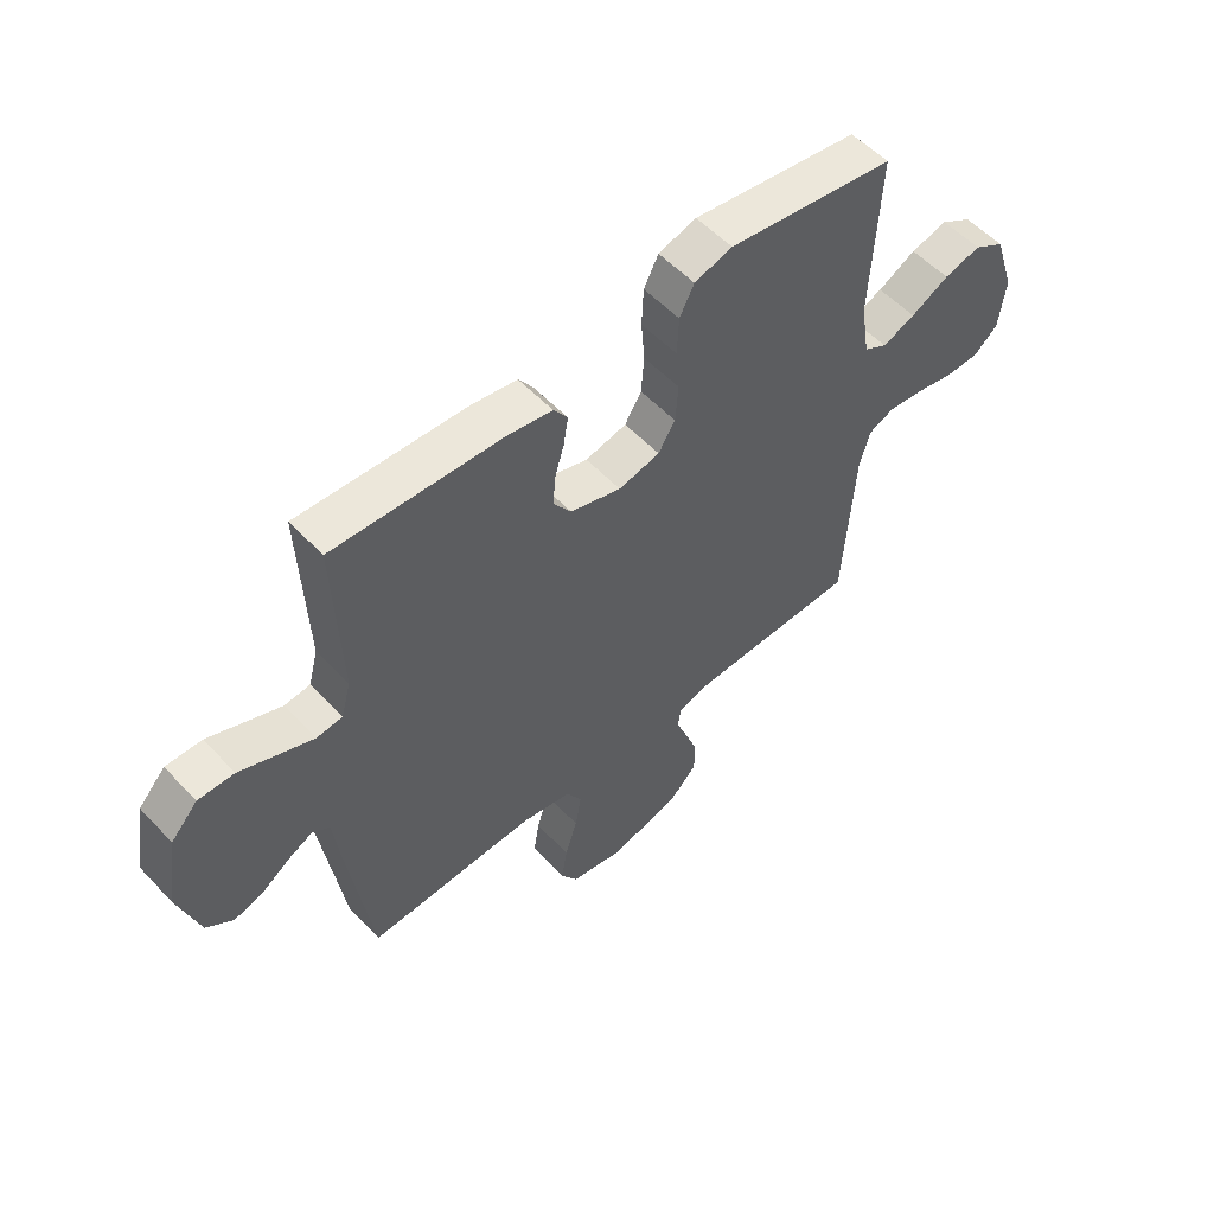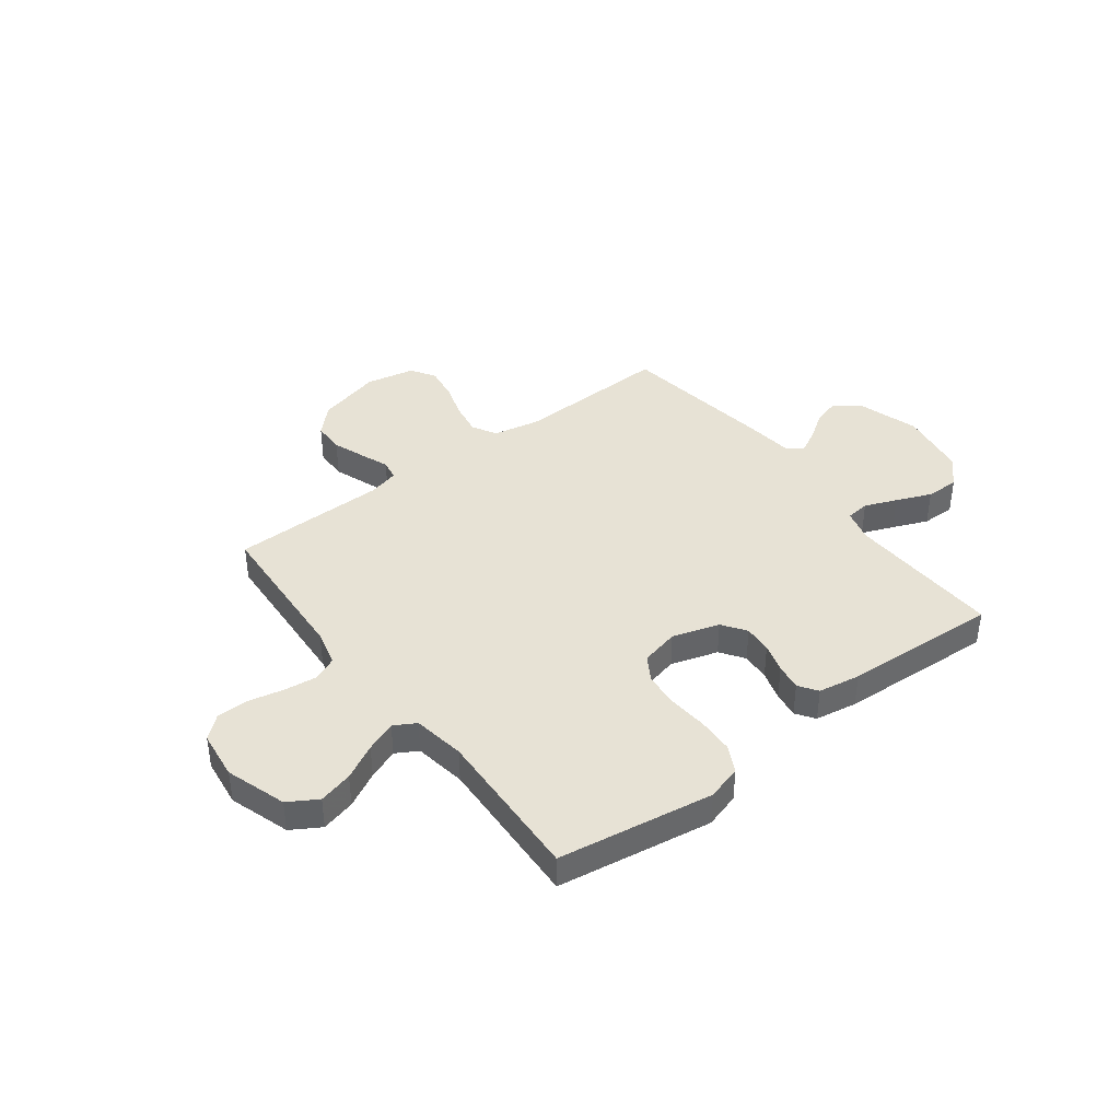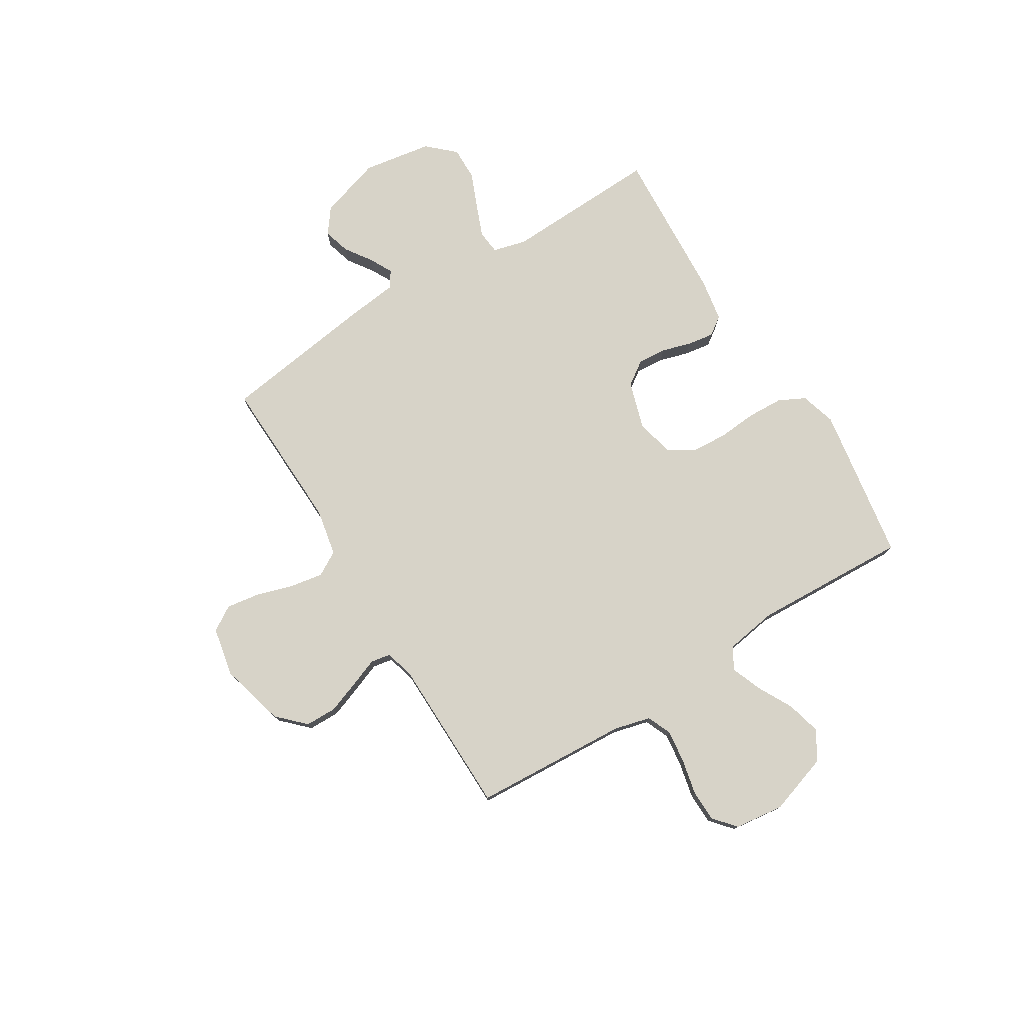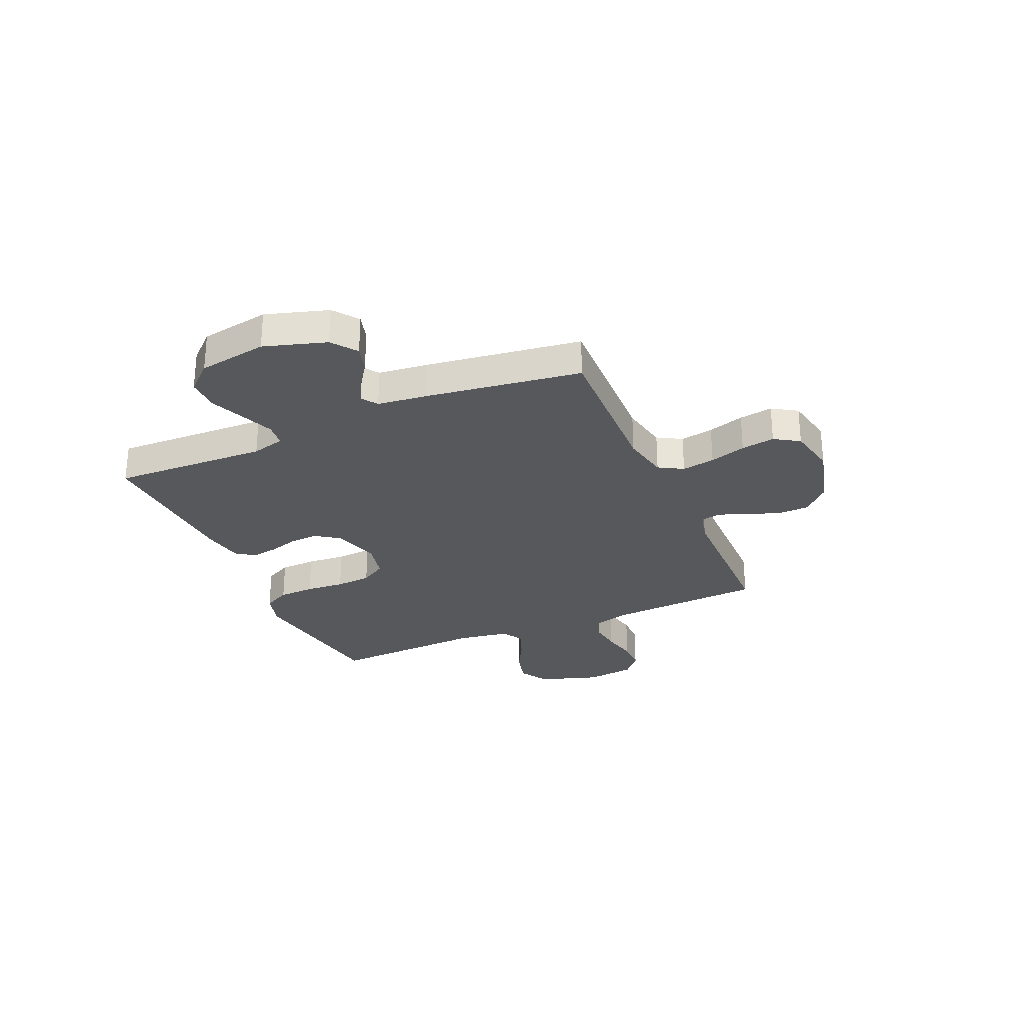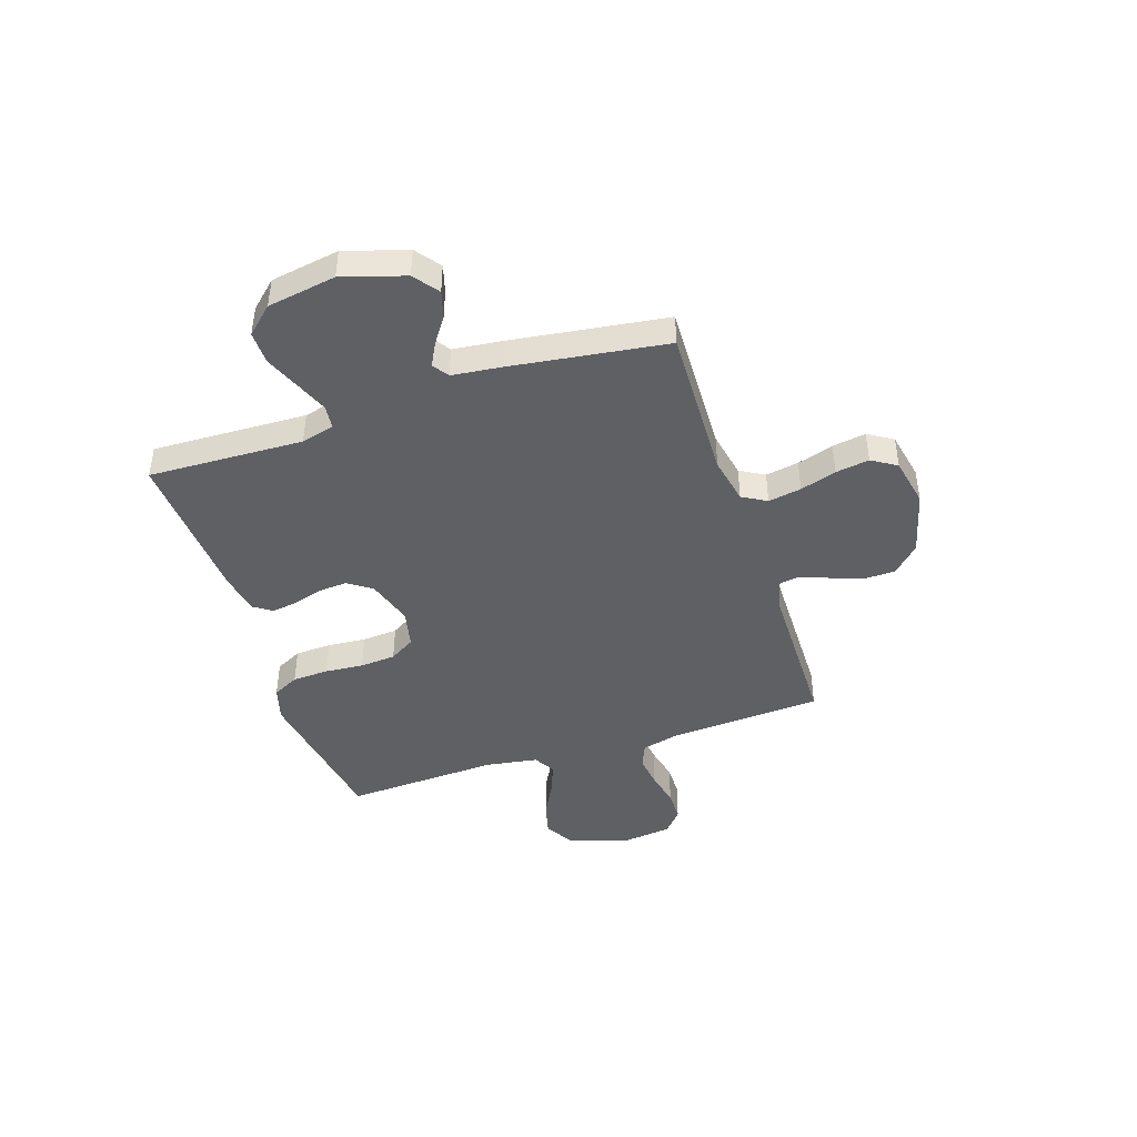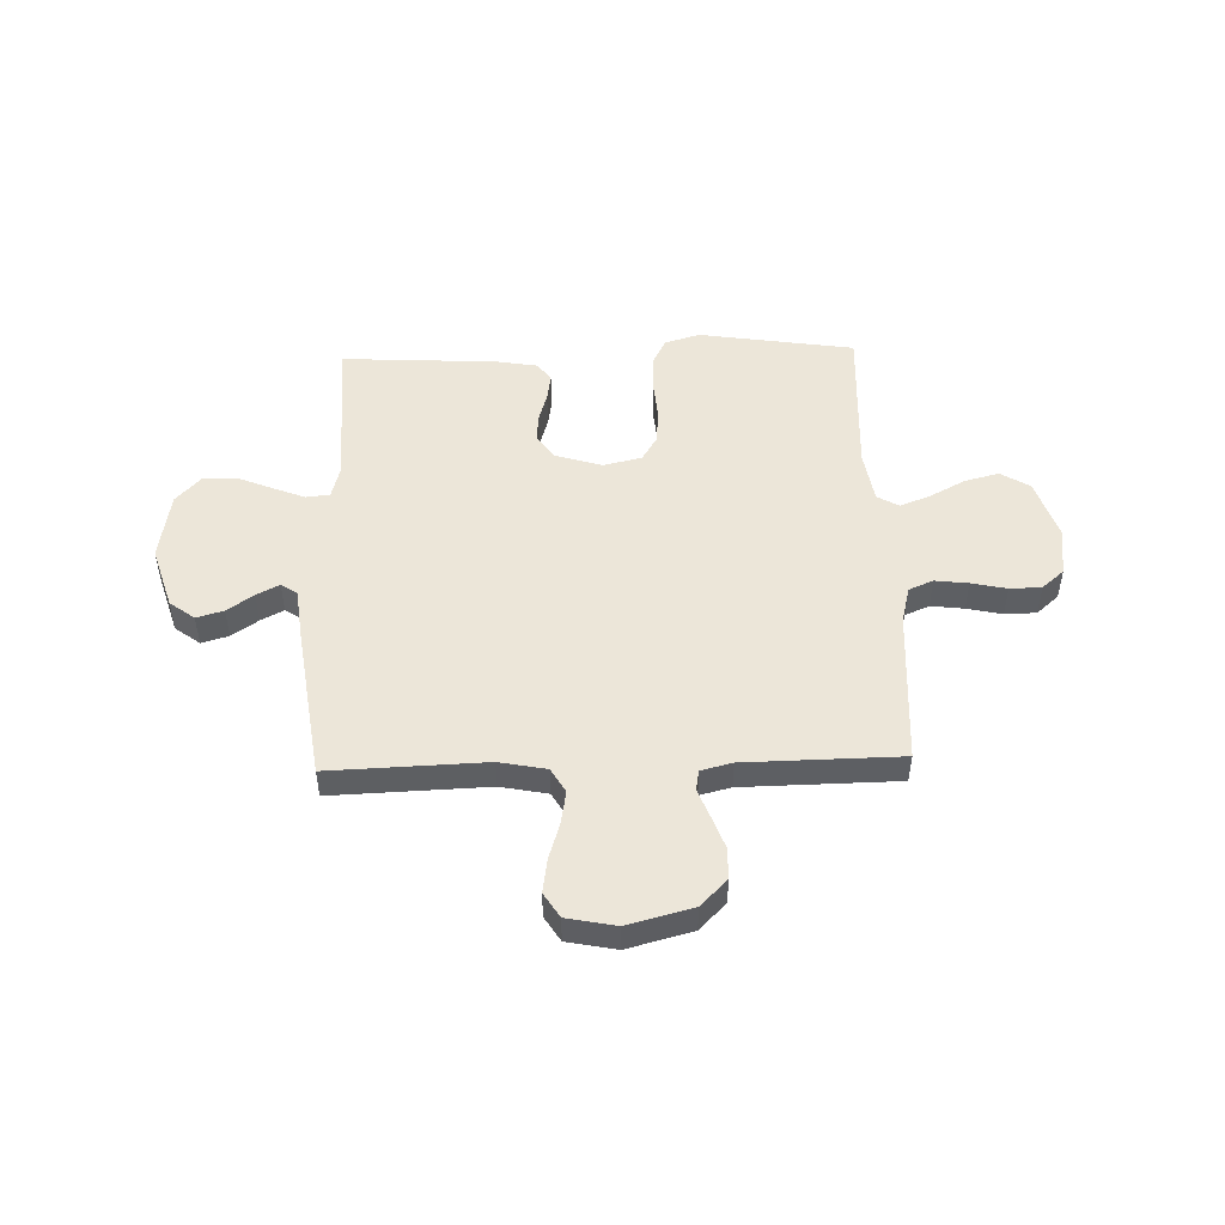
<metadata>
{"format":"obj","ext":"obj","renderer":"f3d","projection":"perspective","resolution":1024,"background":"white","views":[{"elev":55.0,"azim":137.7,"up":"+Z"},{"elev":40.3,"azim":-37.3,"up":"+Y"},{"elev":77.1,"azim":-121.7,"up":"+Y"},{"elev":-28.2,"azim":113.6,"up":"+Y"},{"elev":-43.8,"azim":108.3,"up":"+Y"},{"elev":49.5,"azim":178.2,"up":"+Y"}]}
</metadata>
<code>
v 0.5 0.07 0.5
v 0.489 0.07 0.2
v 0.506 0.07 0.136
v 0.552 0.07 0.131
v 0.614 0.07 0.156
v 0.682 0.07 0.184
v 0.746 0.07 0.185
v 0.794 0.07 0.133
v 0.816 0.07 0
v 0.779 0.07 -0.12
v 0.731 0.07 -0.156
v 0.679 0.07 -0.141
v 0.628 0.07 -0.106
v 0.584 0.07 -0.083
v 0.553 0.07 -0.104
v 0.542 0.07 -0.2
v 0.5 0.07 -0.5
v 0.2 0.07 -0.49
v 0.109 0.07 -0.508
v 0.082 0.07 -0.555
v 0.093 0.07 -0.619
v 0.115 0.07 -0.689
v 0.125 0.07 -0.754
v 0.095 0.07 -0.802
v 0 0.07 -0.821
v -0.125 0.07 -0.788
v -0.176 0.07 -0.737
v -0.177 0.07 -0.676
v -0.154 0.07 -0.613
v -0.133 0.07 -0.558
v -0.14 0.07 -0.519
v -0.2 0.07 -0.504
v -0.5 0.07 -0.5
v -0.518 0.07 -0.2
v -0.536 0.07 -0.13
v -0.583 0.07 -0.11
v -0.647 0.07 -0.118
v -0.715 0.07 -0.133
v -0.776 0.07 -0.132
v -0.819 0.07 -0.095
v -0.831 0.07 0
v -0.793 0.07 0.117
v -0.737 0.07 0.151
v -0.671 0.07 0.134
v -0.603 0.07 0.098
v -0.544 0.07 0.075
v -0.502 0.07 0.099
v -0.486 0.07 0.2
v -0.5 0.07 0.5
v -0.2 0.07 0.547
v -0.132 0.07 0.527
v -0.106 0.07 0.476
v -0.103 0.07 0.406
v -0.109 0.07 0.331
v -0.104 0.07 0.262
v -0.074 0.07 0.213
v 0 0.07 0.196
v 0.091 0.07 0.224
v 0.123 0.07 0.27
v 0.119 0.07 0.325
v 0.102 0.07 0.382
v 0.094 0.07 0.433
v 0.119 0.07 0.469
v 0.2 0.07 0.483
v 0.5 0 0.5
v 0.489 0 0.2
v 0.506 0 0.136
v 0.552 0 0.131
v 0.614 0 0.156
v 0.682 0 0.184
v 0.746 0 0.185
v 0.794 0 0.133
v 0.816 0 0
v 0.779 0 -0.12
v 0.731 0 -0.156
v 0.679 0 -0.141
v 0.628 0 -0.106
v 0.584 0 -0.083
v 0.553 0 -0.104
v 0.542 0 -0.2
v 0.5 0 -0.5
v 0.2 0 -0.49
v 0.109 0 -0.508
v 0.082 0 -0.555
v 0.093 0 -0.619
v 0.115 0 -0.689
v 0.125 0 -0.754
v 0.095 0 -0.802
v 0 0 -0.821
v -0.125 0 -0.788
v -0.176 0 -0.737
v -0.177 0 -0.676
v -0.154 0 -0.613
v -0.133 0 -0.558
v -0.14 0 -0.519
v -0.2 0 -0.504
v -0.5 0 -0.5
v -0.518 0 -0.2
v -0.536 0 -0.13
v -0.583 0 -0.11
v -0.647 0 -0.118
v -0.715 0 -0.133
v -0.776 0 -0.132
v -0.819 0 -0.095
v -0.831 0 0
v -0.793 0 0.117
v -0.737 0 0.151
v -0.671 0 0.134
v -0.603 0 0.098
v -0.544 0 0.075
v -0.502 0 0.099
v -0.486 0 0.2
v -0.5 0 0.5
v -0.2 0 0.547
v -0.132 0 0.527
v -0.106 0 0.476
v -0.103 0 0.406
v -0.109 0 0.331
v -0.104 0 0.262
v -0.074 0 0.213
v 0 0 0.196
v 0.091 0 0.224
v 0.123 0 0.27
v 0.119 0 0.325
v 0.102 0 0.382
v 0.094 0 0.433
v 0.119 0 0.469
v 0.2 0 0.483
f 64 1 2
f 63 64 2
f 62 63 2
f 61 62 2
f 60 61 2
f 59 60 2 3
f 58 59 3
f 57 58 3
f 52 53 54
f 51 52 54
f 50 51 54
f 49 50 54
f 48 49 54
f 47 48 54 55
f 46 47 55 56
f 43 44 45
f 42 43 45
f 41 42 45
f 40 41 45
f 39 40 45
f 38 39 45
f 37 38 45
f 36 37 45 46
f 46 56 57
f 36 46 57
f 35 36 57
f 32 33 34
f 35 57 3
f 34 35 3
f 32 34 3
f 31 32 3
f 28 29 30
f 27 28 30
f 26 27 30
f 25 26 30
f 24 25 30
f 23 24 30
f 22 23 30
f 21 22 30
f 15 16 17 18
f 15 18 19
f 11 12 13
f 10 11 13
f 9 10 13
f 8 9 13
f 7 8 13
f 6 7 13
f 5 6 13
f 4 5 13 14
f 3 4 14 15
f 20 21 30 31
f 19 20 31
f 3 15 19 31
f 66 65 128
f 66 128 127
f 66 127 126
f 66 126 125
f 66 125 124
f 67 66 124 123
f 67 123 122
f 67 122 121
f 118 117 116
f 118 116 115
f 118 115 114
f 118 114 113
f 118 113 112
f 119 118 112 111
f 120 119 111 110
f 109 108 107
f 109 107 106
f 109 106 105
f 109 105 104
f 109 104 103
f 109 103 102
f 109 102 101
f 110 109 101 100
f 121 120 110
f 121 110 100
f 121 100 99
f 98 97 96
f 67 121 99
f 67 99 98
f 67 98 96
f 67 96 95
f 94 93 92
f 94 92 91
f 94 91 90
f 94 90 89
f 94 89 88
f 94 88 87
f 94 87 86
f 94 86 85
f 82 81 80 79
f 83 82 79
f 77 76 75
f 77 75 74
f 77 74 73
f 77 73 72
f 77 72 71
f 77 71 70
f 77 70 69
f 78 77 69 68
f 79 78 68 67
f 95 94 85 84
f 95 84 83
f 95 83 79 67
f 1 65 66 2
f 2 66 67 3
f 3 67 68 4
f 4 68 69 5
f 5 69 70 6
f 6 70 71 7
f 7 71 72 8
f 8 72 73 9
f 9 73 74 10
f 10 74 75 11
f 11 75 76 12
f 12 76 77 13
f 13 77 78 14
f 14 78 79 15
f 15 79 80 16
f 16 80 81 17
f 17 81 82 18
f 18 82 83 19
f 19 83 84 20
f 20 84 85 21
f 21 85 86 22
f 22 86 87 23
f 23 87 88 24
f 24 88 89 25
f 25 89 90 26
f 26 90 91 27
f 27 91 92 28
f 28 92 93 29
f 29 93 94 30
f 30 94 95 31
f 31 95 96 32
f 32 96 97 33
f 33 97 98 34
f 34 98 99 35
f 35 99 100 36
f 36 100 101 37
f 37 101 102 38
f 38 102 103 39
f 39 103 104 40
f 40 104 105 41
f 41 105 106 42
f 42 106 107 43
f 43 107 108 44
f 44 108 109 45
f 45 109 110 46
f 46 110 111 47
f 47 111 112 48
f 48 112 113 49
f 49 113 114 50
f 50 114 115 51
f 51 115 116 52
f 52 116 117 53
f 53 117 118 54
f 54 118 119 55
f 55 119 120 56
f 56 120 121 57
f 57 121 122 58
f 58 122 123 59
f 59 123 124 60
f 60 124 125 61
f 61 125 126 62
f 62 126 127 63
f 63 127 128 64
f 64 128 65 1

</code>
